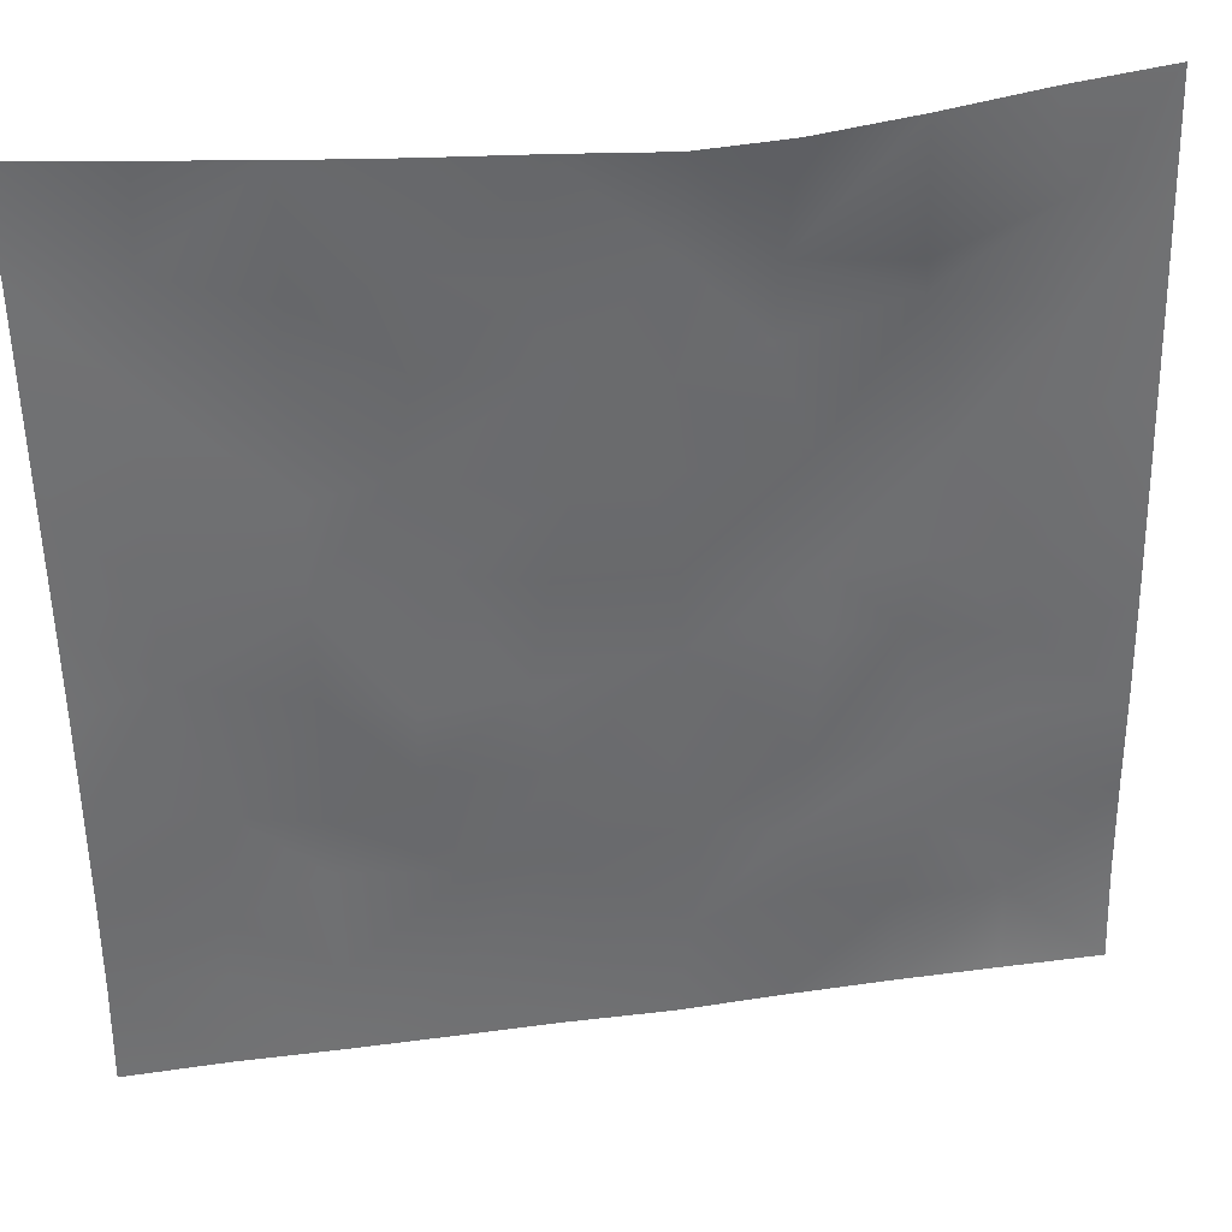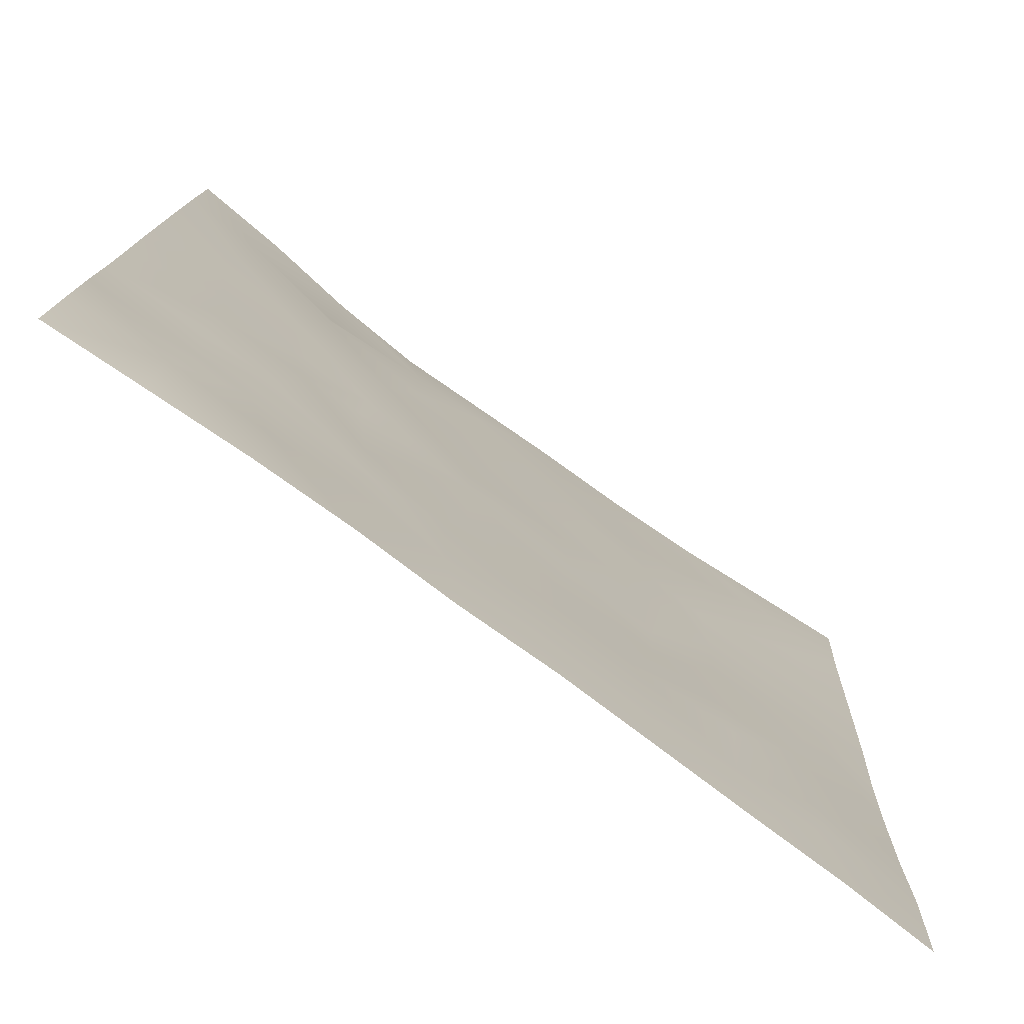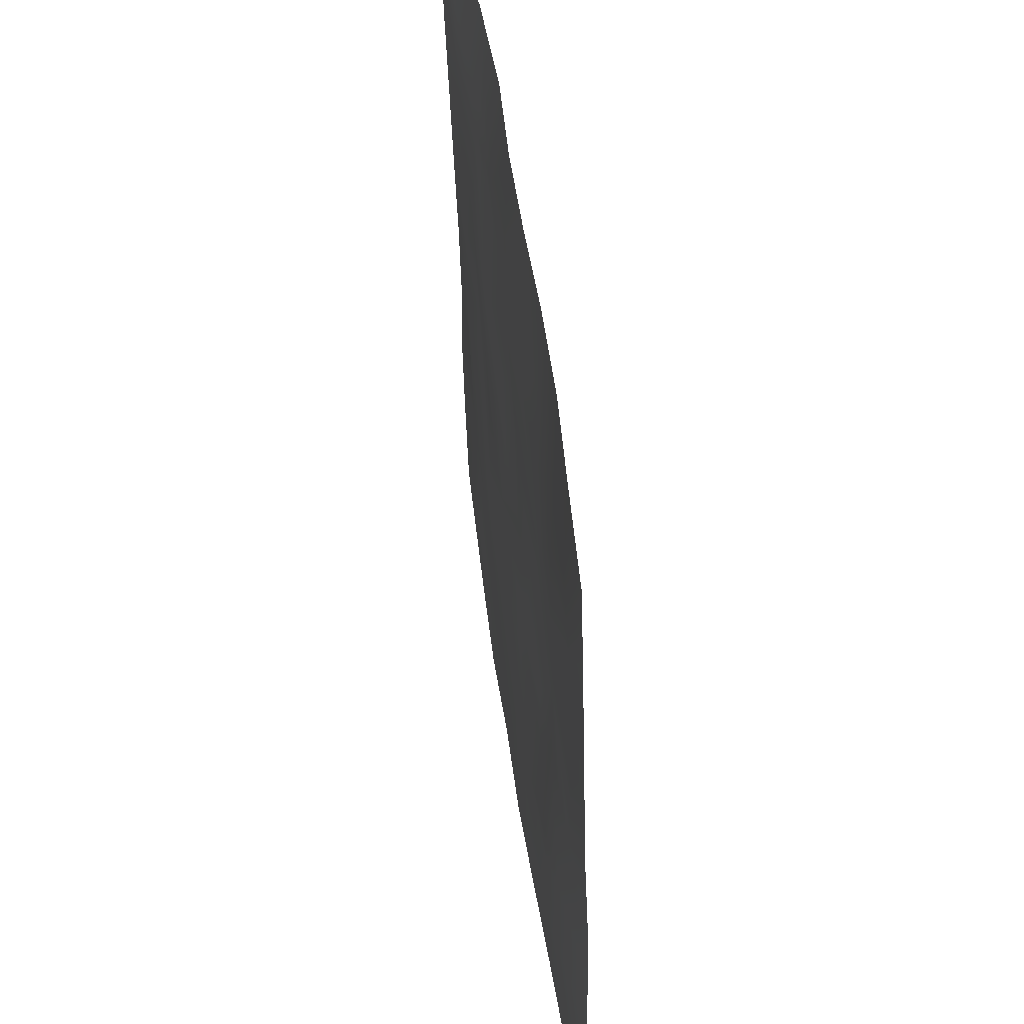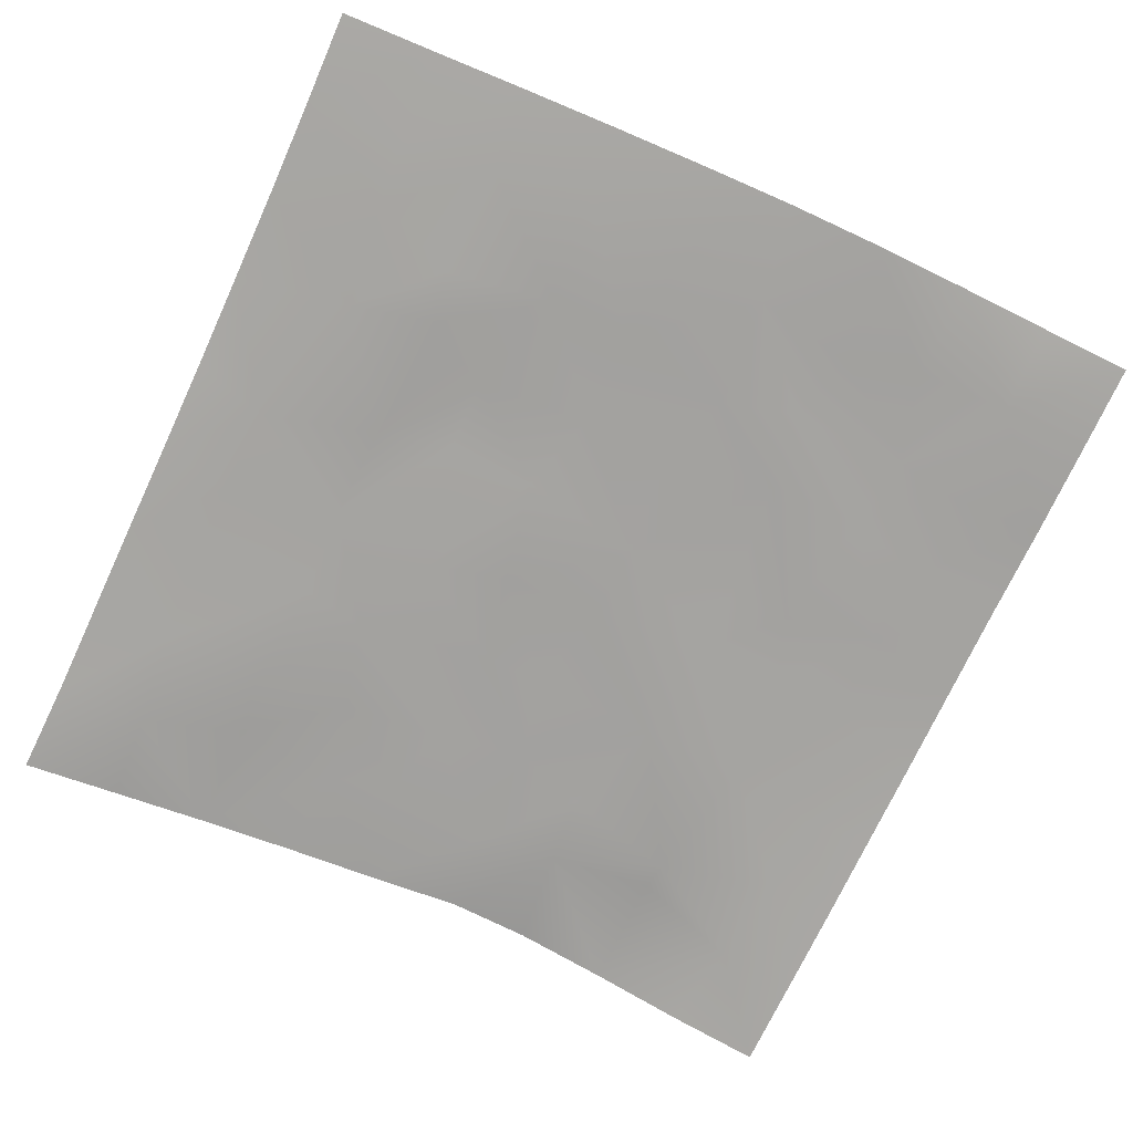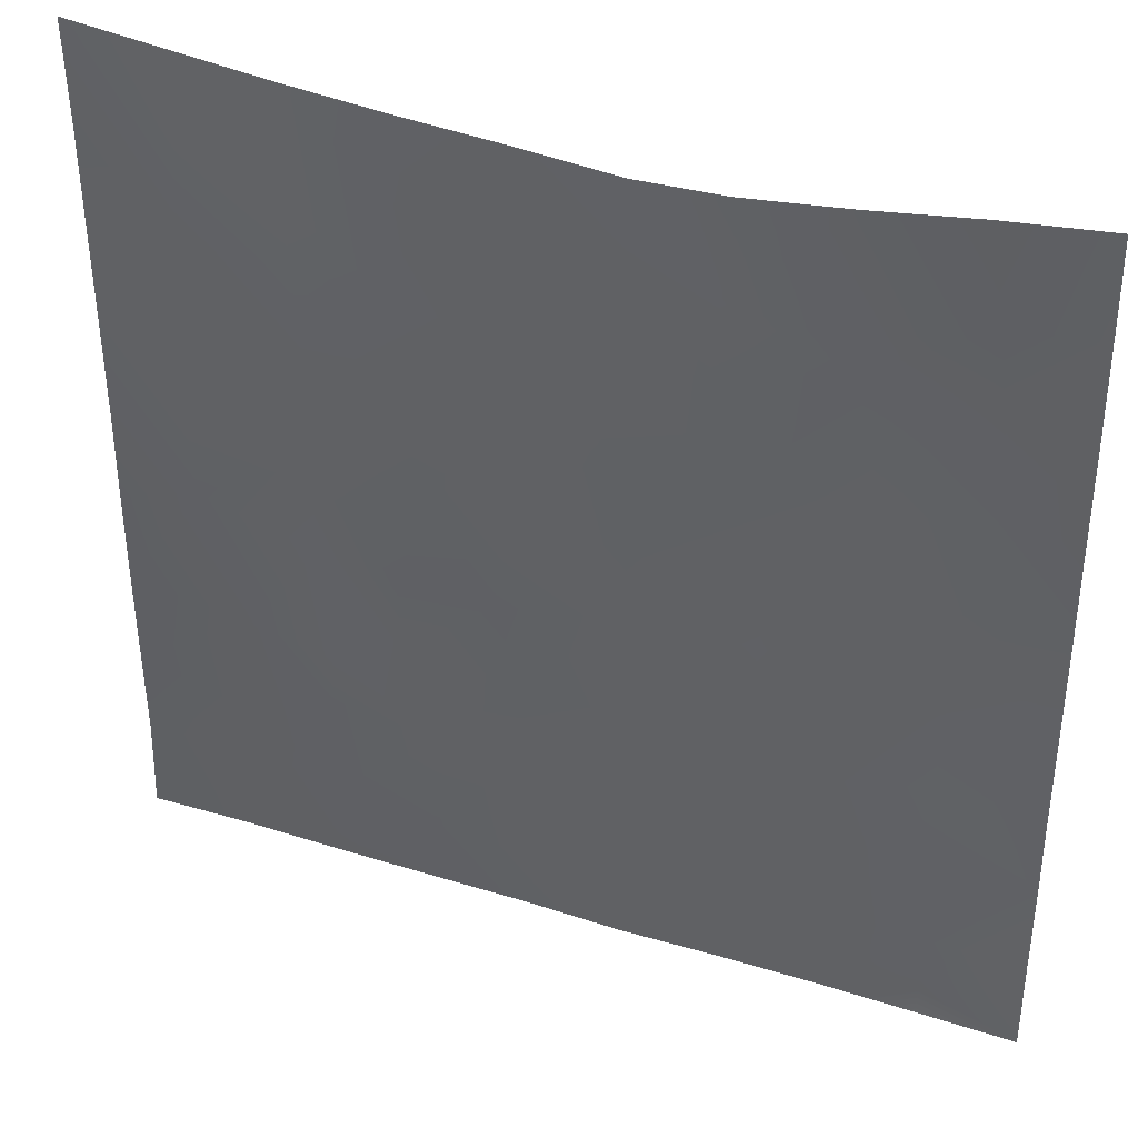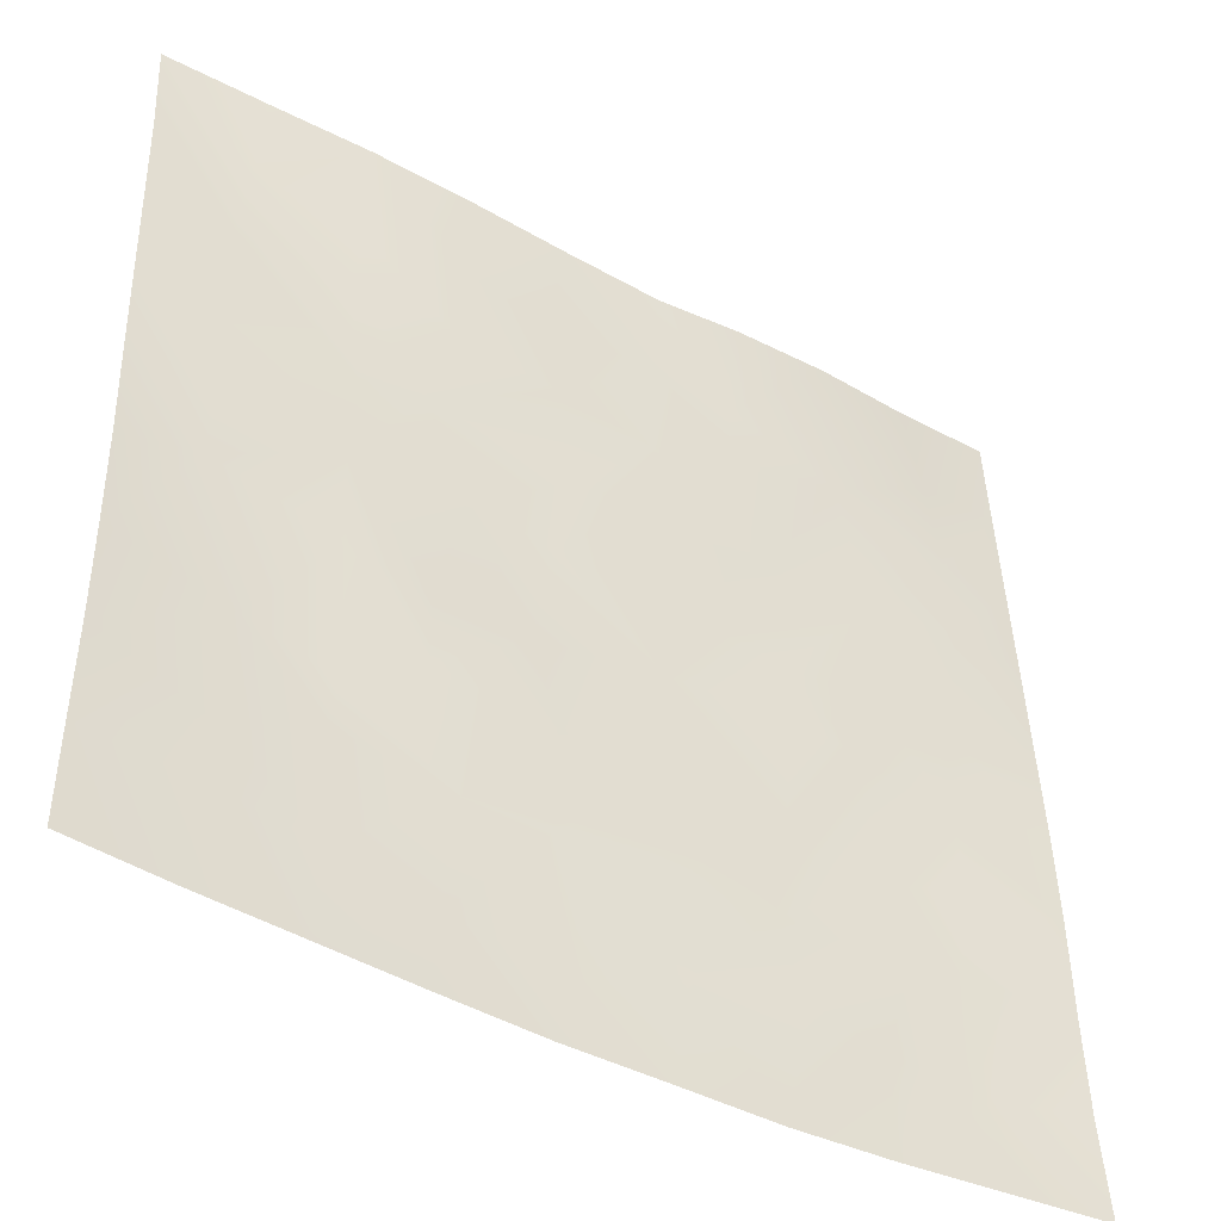
<metadata>
{"format":"obj","ext":"obj","renderer":"f3d","projection":"perspective","resolution":1024,"background":"white","views":[{"elev":37.0,"azim":-10.0,"up":"+Y"},{"elev":-76.8,"azim":143.6,"up":"+Y"},{"elev":50.3,"azim":-98.0,"up":"+Y"},{"elev":-72.5,"azim":-24.2,"up":"+Z"},{"elev":41.2,"azim":20.7,"up":"+Y"},{"elev":-44.2,"azim":-32.0,"up":"+Y"}]}
</metadata>
<code>
o GNATVCloth
v -4.928 -5.01 0.2756
v 5.188 -5.006 0.2847
v -5.013 5.021 0.004229
v 4.987 5.021 0.004229
v -3.813 -5.047 0.2224
v -2.692 -5.087 0.2015
v -1.567 -5.12 0.1729
v -0.4382 -5.144 0.1489
v 0.6916 -5.154 0.1666
v 1.821 -5.141 0.1481
v 2.95 -5.102 0.1723
v 4.071 -5.052 0.2282
v 3.856 4.933 0.07025
v 2.741 4.841 0.1851
v 1.626 4.738 0.2326
v 0.6524 4.677 0.194
v -0.4649 4.75 0.1752
v -1.587 4.82 0.1764
v -2.72 4.89 0.1477
v -3.859 4.953 0.07377
v -4.978 3.904 0.0438
v -4.962 2.787 0.07917
v -4.947 1.671 0.1125
v -4.931 0.5548 0.1481
v -4.917 -0.5597 0.1985
v -4.91 -1.674 0.2265
v -4.906 -2.787 0.2389
v -4.91 -3.9 0.2325
v 5.162 -3.896 0.2208
v 5.145 -2.782 0.1988
v 5.126 -1.669 0.2059
v 5.109 -0.5561 0.1812
v 5.089 0.5579 0.1407
v 5.066 1.673 0.1041
v 5.043 2.789 0.06553
v 5.016 3.905 0.03177
v -3.737 -3.898 0.1777
v -3.7 -3.25 0.1684
v -3.564 -1.96 0.1284
v -4.034 -0.2999 0.1397
v -4.075 0.719 0.1337
v -4.083 1.504 0.1185
v -4.041 2.798 0.08366
v -3.9 3.885 0.03774
v -2.603 -4.061 0.152
v -2.684 -2.791 0.1372
v -2.569 -2.201 0.1155
v -2.659 -0.6556 0.1724
v -2.712 0.4757 0.1631
v -2.665 1.523 0.1378
v -2.809 2.867 0.103
v -2.707 3.553 0.1495
v -1.537 -4.302 0.1451
v -1.381 -2.987 0.1322
v -1.784 -1.691 0.188
v -1.778 -0.8949 0.1815
v -1.447 0.6007 0.1291
v -1.927 1.664 0.1347
v -1.661 2.709 0.1529
v -1.498 3.699 0.1564
v -0.109 -4.404 0.1269
v -0.4654 -2.959 0.1281
v -0.4362 -1.817 0.1609
v -0.7399 -0.8338 0.1383
v -0.5198 0.3819 0.1403
v -0.2995 1.412 0.1516
v -0.5008 2.608 0.1512
v -0.6829 3.475 0.1517
v 0.8653 -3.983 0.1465
v 0.9356 -2.693 0.1461
v 0.6393 -1.903 0.1498
v 0.7119 -0.5689 0.1194
v 0.6728 0.3414 0.149
v 0.3755 1.455 0.1592
v 0.597 2.422 0.1545
v 0.6172 3.649 0.1395
v 2.086 -3.737 0.159
v 1.803 -2.931 0.1389
v 1.944 -2.002 0.1465
v 2.088 -0.4677 0.1599
v 2.066 0.2156 0.1288
v 1.9 1.473 0.1035
v 1.471 2.747 0.1759
v 1.521 3.541 0.1382
v 2.933 -3.987 0.145
v 3.235 -2.896 0.1892
v 3.08 -2.024 0.1089
v 2.829 -0.5665 0.1716
v 3.067 0.2325 0.1695
v 3.148 1.531 0.118
v 2.829 3.091 0.1335
v 2.782 3.425 0.1813
v 4.065 -4.009 0.1299
v 3.799 -2.762 0.1925
v 3.999 -1.719 0.1805
v 3.926 -0.766 0.136
v 3.976 0.2485 0.1416
v 4.245 1.773 0.1238
v 4.198 2.738 0.09924
v 4.066 3.86 0.07152
f 100 4 13
f 44 3 21
f 44 19 20
f 60 19 52
f 60 17 18
f 76 17 68
f 84 16 76
f 84 14 15
f 100 14 92
f 11 93 85
f 93 86 85
f 94 87 86
f 87 96 88
f 96 89 88
f 97 90 89
f 90 99 91
f 91 100 92
f 10 85 77
f 77 86 78
f 78 87 79
f 79 88 80
f 88 81 80
f 81 90 82
f 82 91 83
f 91 84 83
f 10 69 9
f 69 78 70
f 70 79 71
f 79 72 71
f 72 81 73
f 73 82 74
f 82 75 74
f 83 76 75
f 9 61 8
f 69 62 61
f 62 71 63
f 63 72 64
f 72 65 64
f 65 74 66
f 66 75 67
f 67 76 68
f 8 53 7
f 53 62 54
f 54 63 55
f 55 64 56
f 64 57 56
f 57 66 58
f 58 67 59
f 59 68 60
f 6 53 45
f 45 54 46
f 54 47 46
f 55 48 47
f 56 49 48
f 49 58 50
f 58 51 50
f 59 52 51
f 6 37 5
f 45 38 37
f 46 39 38
f 39 48 40
f 40 49 41
f 41 50 42
f 50 43 42
f 51 44 43
f 5 28 1
f 28 38 27
f 27 39 26
f 26 40 25
f 40 24 25
f 41 23 24
f 23 43 22
f 43 21 22
f 2 93 12
f 93 30 94
f 30 95 94
f 31 96 95
f 32 97 96
f 33 98 97
f 98 35 99
f 99 36 100
f 100 36 4
f 44 20 3
f 44 52 19
f 60 18 19
f 60 68 17
f 76 16 17
f 84 15 16
f 84 92 14
f 100 13 14
f 11 12 93
f 93 94 86
f 94 95 87
f 87 95 96
f 96 97 89
f 97 98 90
f 90 98 99
f 91 99 100
f 10 11 85
f 77 85 86
f 78 86 87
f 79 87 88
f 88 89 81
f 81 89 90
f 82 90 91
f 91 92 84
f 10 77 69
f 69 77 78
f 70 78 79
f 79 80 72
f 72 80 81
f 73 81 82
f 82 83 75
f 83 84 76
f 9 69 61
f 69 70 62
f 62 70 71
f 63 71 72
f 72 73 65
f 65 73 74
f 66 74 75
f 67 75 76
f 8 61 53
f 53 61 62
f 54 62 63
f 55 63 64
f 64 65 57
f 57 65 66
f 58 66 67
f 59 67 68
f 6 7 53
f 45 53 54
f 54 55 47
f 55 56 48
f 56 57 49
f 49 57 58
f 58 59 51
f 59 60 52
f 6 45 37
f 45 46 38
f 46 47 39
f 39 47 48
f 40 48 49
f 41 49 50
f 50 51 43
f 51 52 44
f 5 37 28
f 28 37 38
f 27 38 39
f 26 39 40
f 40 41 24
f 41 42 23
f 23 42 43
f 43 44 21
f 2 29 93
f 93 29 30
f 30 31 95
f 31 32 96
f 32 33 97
f 33 34 98
f 98 34 35
f 99 35 36

</code>
